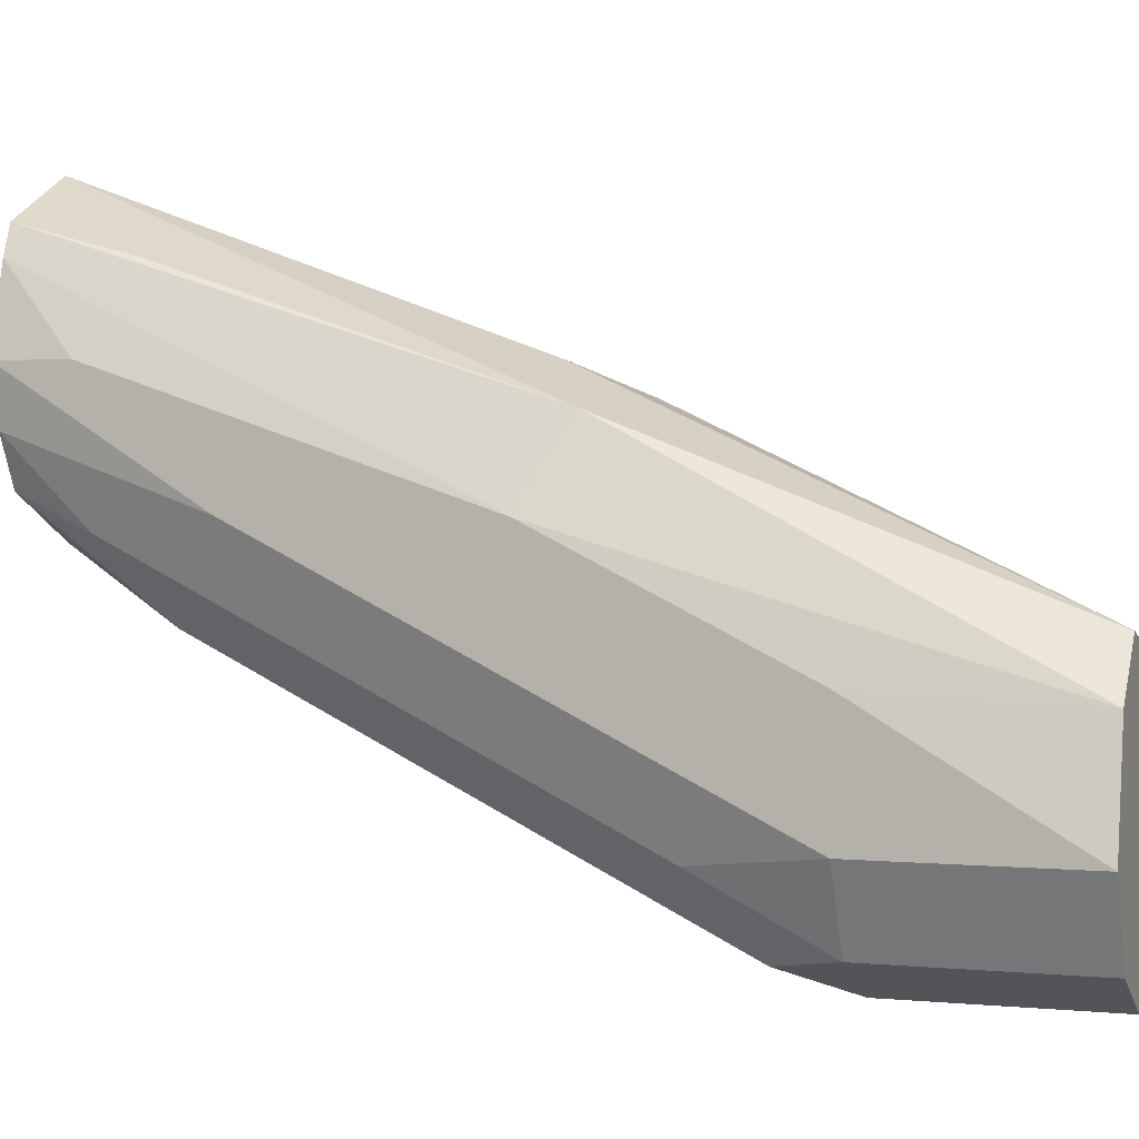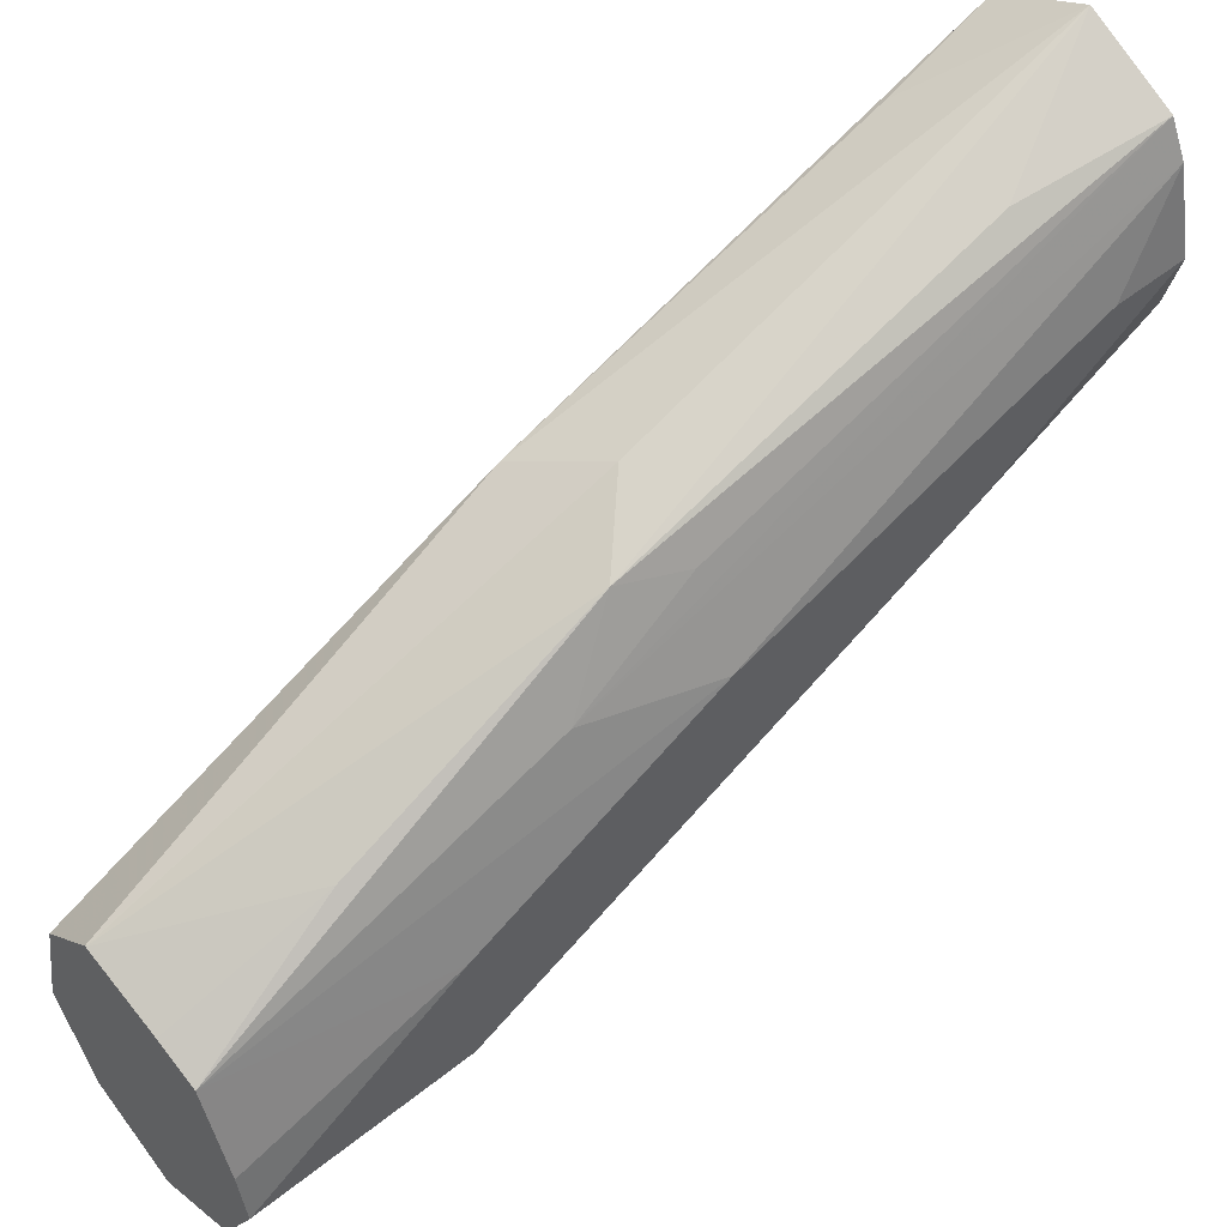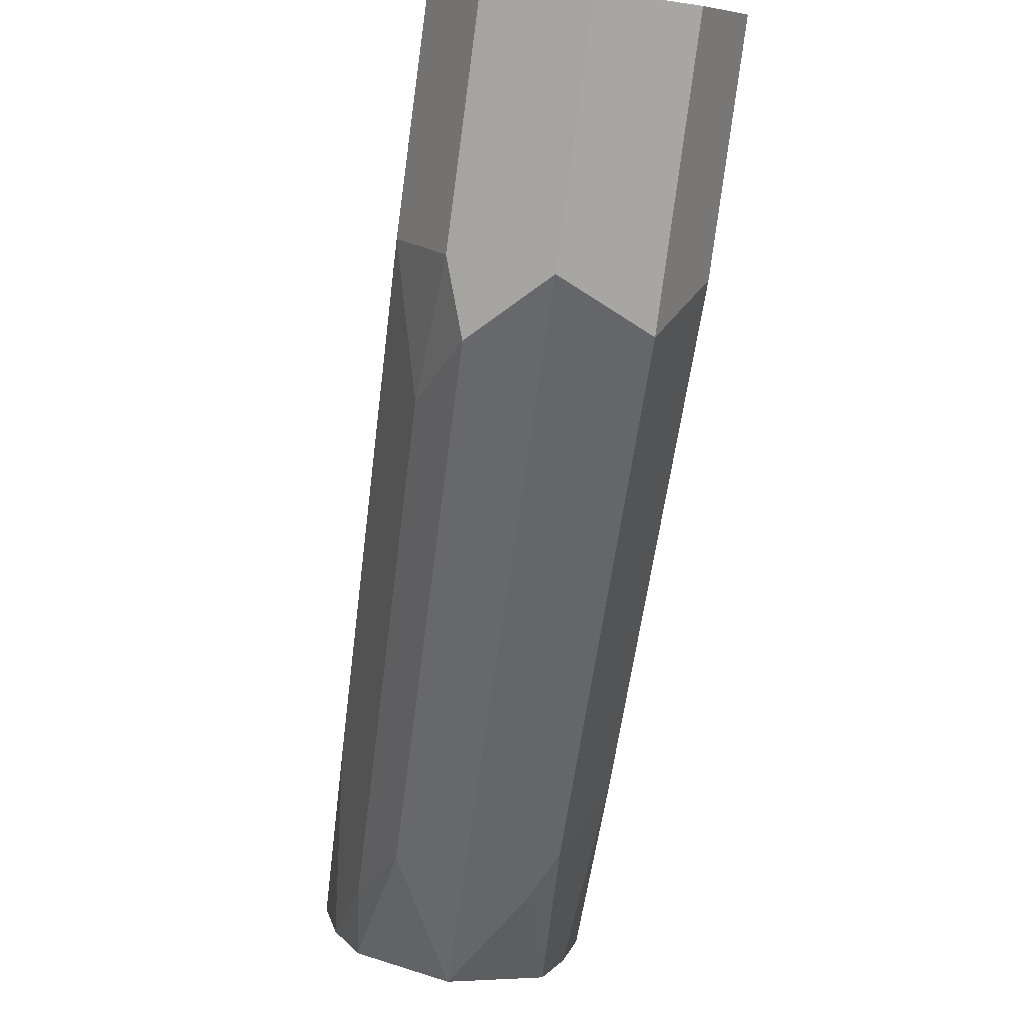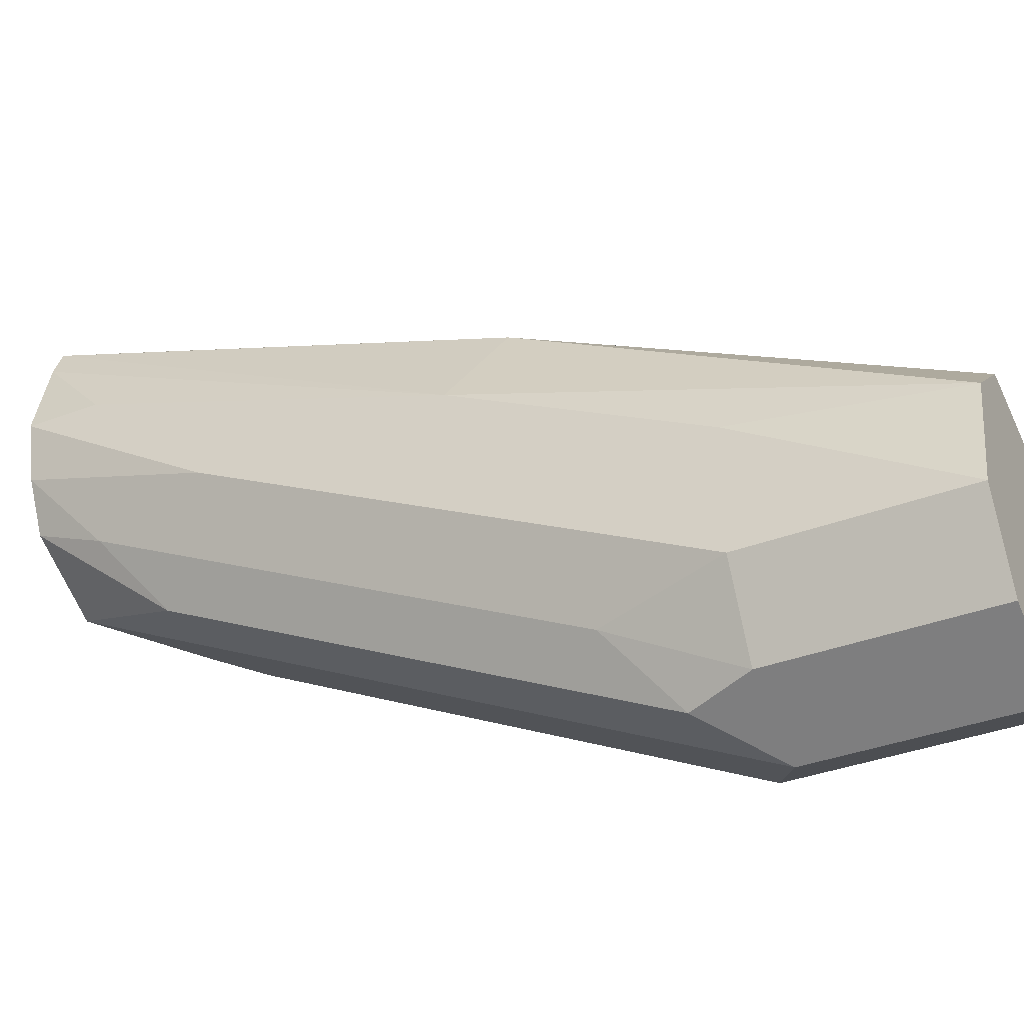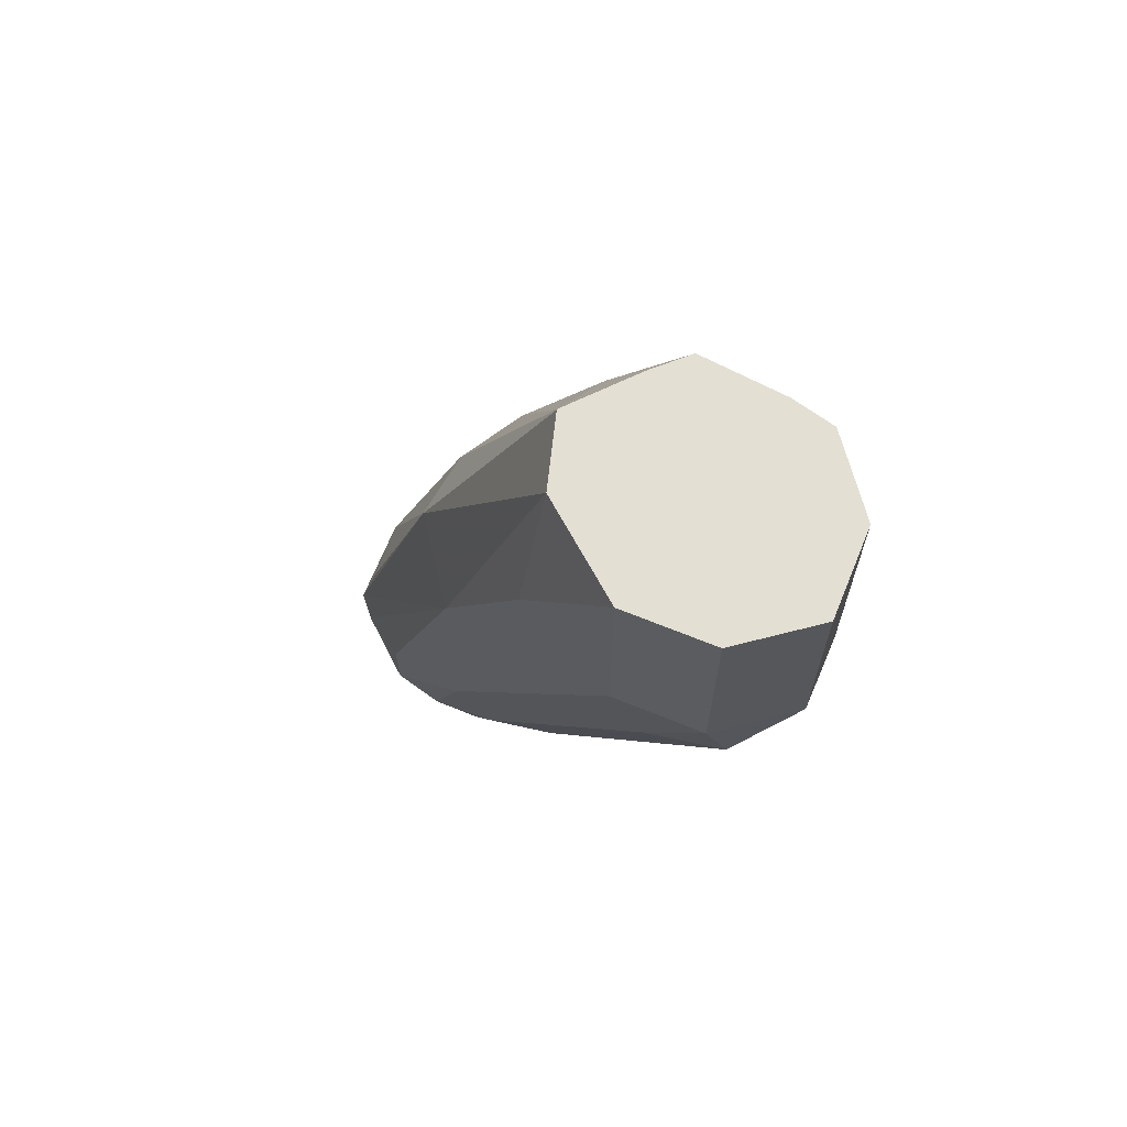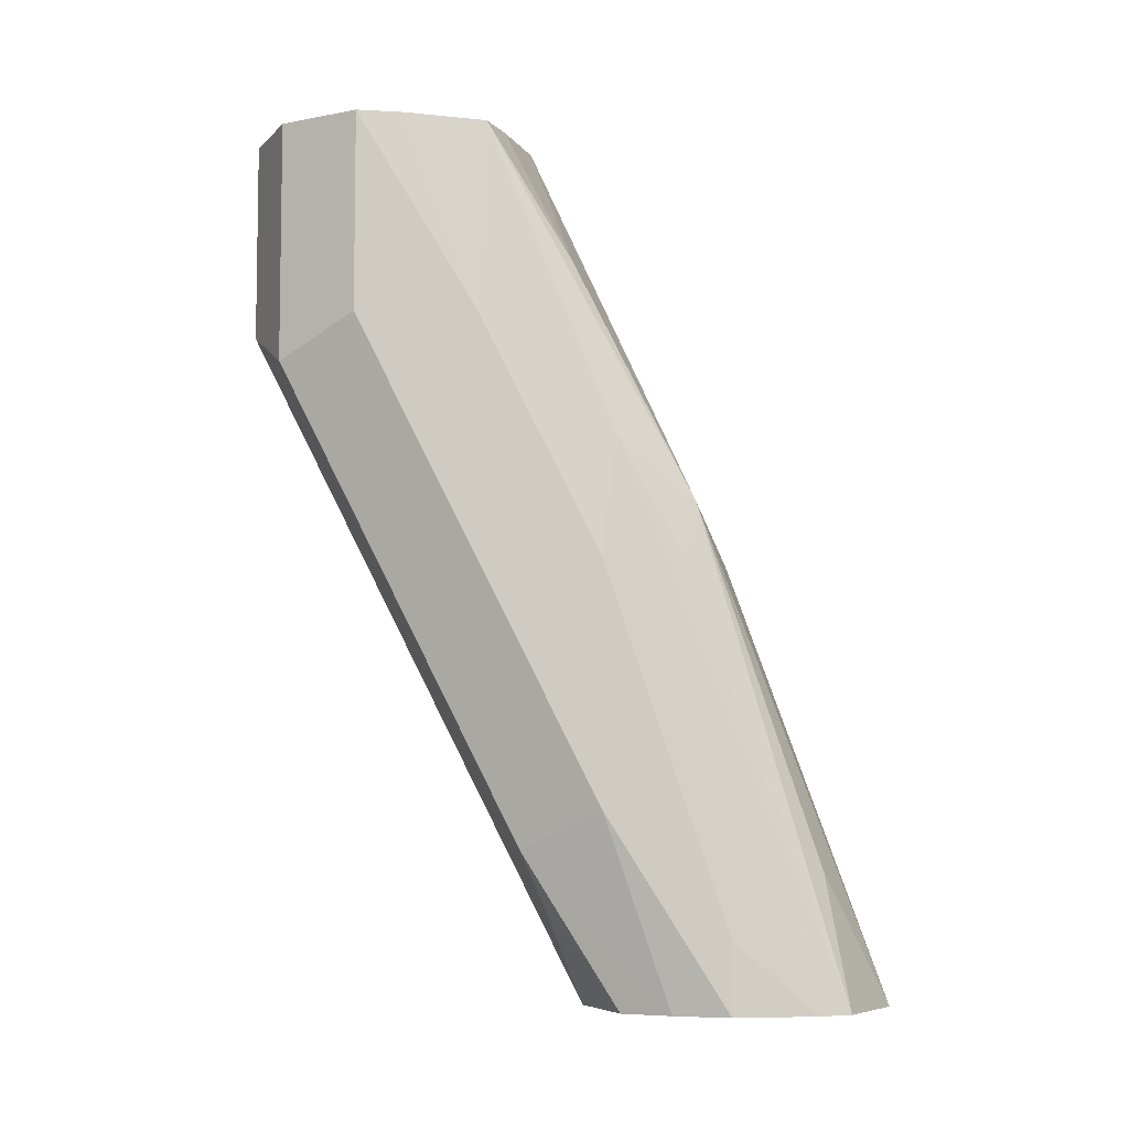
<metadata>
{"format":"obj","ext":"obj","renderer":"f3d","projection":"perspective","resolution":1024,"background":"white","views":[{"elev":1.9,"azim":-71.1,"up":"+Y"},{"elev":51.8,"azim":49.1,"up":"+Y"},{"elev":-79.3,"azim":-7.6,"up":"+Y"},{"elev":-37.2,"azim":-64.1,"up":"+Y"},{"elev":66.4,"azim":-41.1,"up":"+Z"},{"elev":-6.3,"azim":93.2,"up":"+Z"}]}
</metadata>
<code>
v 0.07172 0.1793 0.2034
v 0.09562 0.1912 0.2032
v 0.09512 0.191 0.2034
v 0.04781 0.1912 0.2034
v 0.07172 0.1793 0.1434
v 0.1076 0.2152 0.2034
v 0.09586 0.1917 0.2034
v 0.09557 0.1913 0.2034
v 0.09562 0.1912 0.1315
v 0.03586 0.2152 0.2034
v 0.04781 0.1912 0.1434
v 0.05379 0.1883 0.1255
v 0.07172 0.2796 -0.0572
v 0.1046 0.2283 0.2034
v 0.1076 0.2152 0.1434
v 0.1076 0.251 0.1434
v 0.09562 0.263 -0.01194
v 0.1076 0.2869 2.94e-06
v 0.04325 0.2479 0.2034
v 0.03586 0.251 0.1434
v 0.03586 0.2152 0.1434
v 0.04482 0.2107 0.1076
v 0.05379 0.26 -0.01791
v 0.04661 0.2922 -0.0572
v 0.09744 0.2915 -0.0572
v 0.08964 0.2689 -0.02689
v 0.09558 0.2525 0.2034
v 0.1076 0.2869 0.07172
v 0.1034 0.3061 -0.0572
v 0.1076 0.3227 -0.0572
v 0.05972 0.263 0.2034
v 0.04781 0.3107 0.08366
v 0.03586 0.2869 0.07172
v 0.03586 0.2869 2.94e-06
v 0.04482 0.2824 -0.03584
v 0.03949 0.3064 -0.0572
v 0.08315 0.2569 0.2034
v 0.09861 0.2913 0.1076
v 0.08964 0.3137 0.08963
v 0.08964 0.2779 0.1613
v 0.1076 0.3227 -0.03584
v 0.1022 0.3467 -0.0572
v 0.06001 0.2631 0.2034
v 0.07172 0.3227 0.07172
v 0.07172 0.3692 -0.0572
v 0.04781 0.3466 -0.0239
v 0.04552 0.3558 -0.0572
v 0.04196 0.3471 -0.0572
v 0.03586 0.3227 -0.03584
v 0.03586 0.3227 -0.0572
v 0.09739 0.3564 -0.0572
v 0.09562 0.3107 0.07172
v 0.08964 0.3496 -0.01791
f 19 33 20
f 21 34 35
f 21 35 22
f 23 35 24
f 27 39 40
f 27 28 38
f 27 38 39
f 27 40 37
f 19 32 33
f 24 35 36
f 19 31 32
f 13 30 29
f 17 29 18
f 17 25 29
f 17 26 25
f 16 28 27
f 14 16 27
f 13 26 17
f 13 25 26
f 13 29 25
f 13 42 30
f 28 41 42
f 18 29 30
f 28 42 38
f 39 44 43
f 31 43 44
f 48 50 49
f 45 47 46
f 45 53 51
f 13 51 42
f 39 45 44
f 39 53 45
f 39 51 53
f 39 52 51
f 39 43 40
f 38 52 39
f 30 42 41
f 38 51 52
f 37 40 43
f 34 36 35
f 34 50 36
f 33 48 49
f 33 47 48
f 32 47 33
f 32 46 47
f 32 45 46
f 32 44 45
f 31 44 32
f 38 42 51
f 13 45 51
f 13 47 45
f 1 6 14
f 4 21 11
f 4 10 21
f 2 15 6
f 2 9 15
f 2 8 3
f 2 7 8
f 2 6 7
f 1 5 9
f 1 11 5
f 1 4 11
f 5 11 12
f 1 10 4
f 1 31 19
f 1 43 31
f 1 37 43
f 1 27 37
f 1 14 27
f 13 48 47
f 1 7 6
f 1 8 7
f 1 3 8
f 1 2 3
f 1 19 10
f 5 12 13
f 1 9 2
f 6 15 18
f 13 50 48
f 13 36 50
f 5 13 9
f 13 23 24
f 12 23 13
f 12 35 23
f 12 22 35
f 11 22 12
f 11 21 22
f 10 34 21
f 10 50 34
f 10 49 50
f 13 24 36
f 10 20 33
f 10 33 49
f 6 18 30
f 6 41 28
f 6 28 16
f 6 16 14
f 6 30 41
f 9 17 18
f 9 18 15
f 10 19 20
f 9 13 17

</code>
